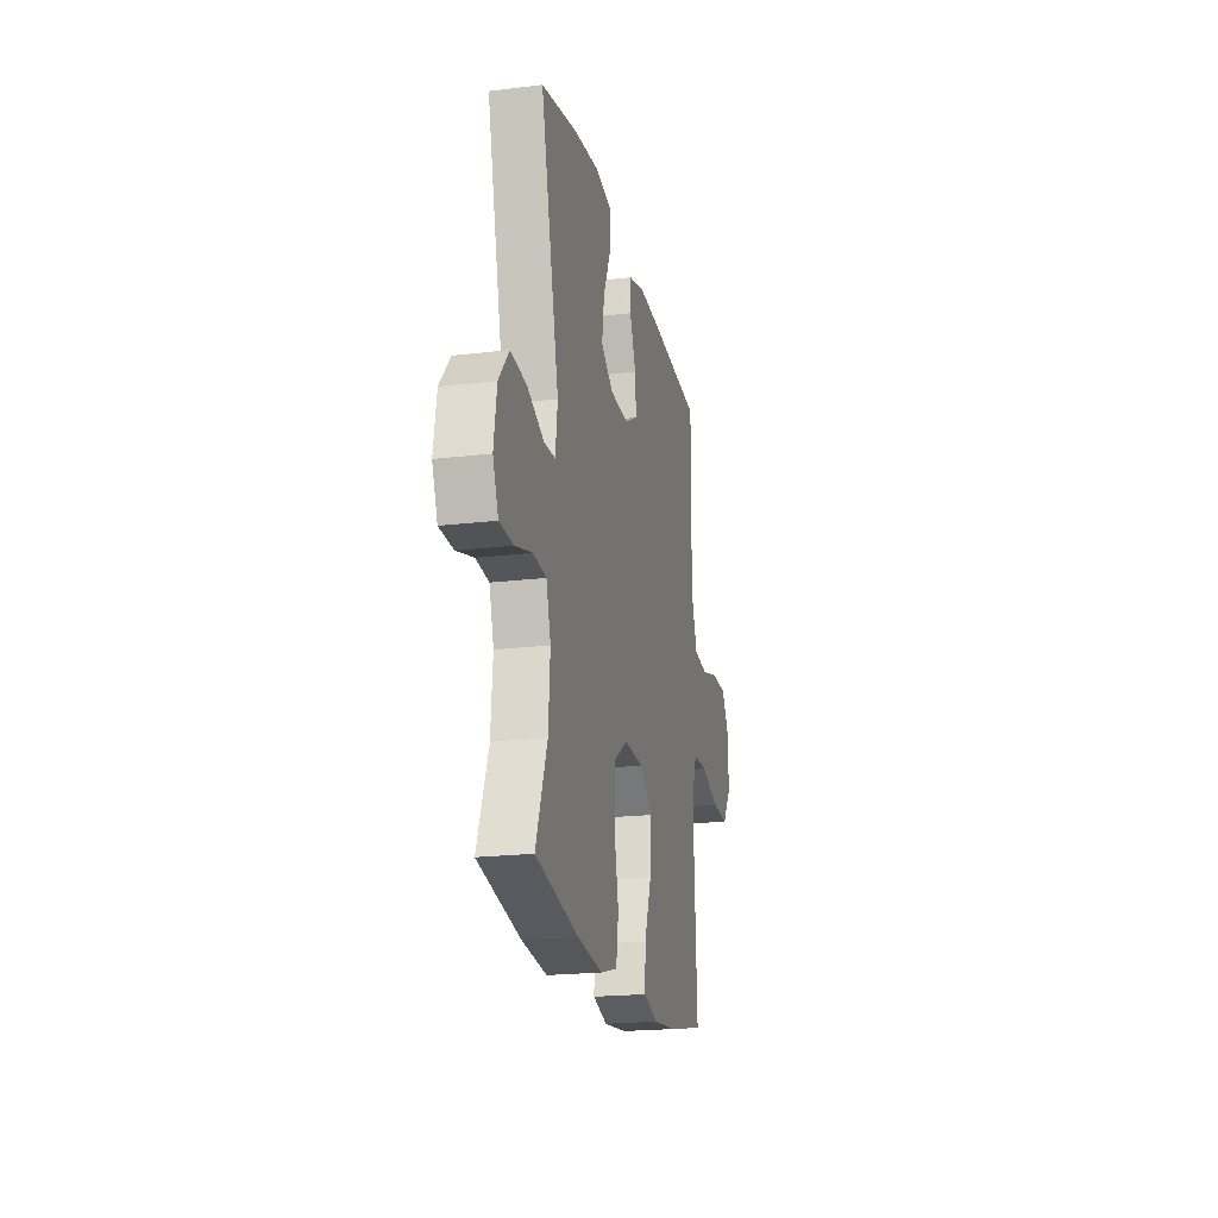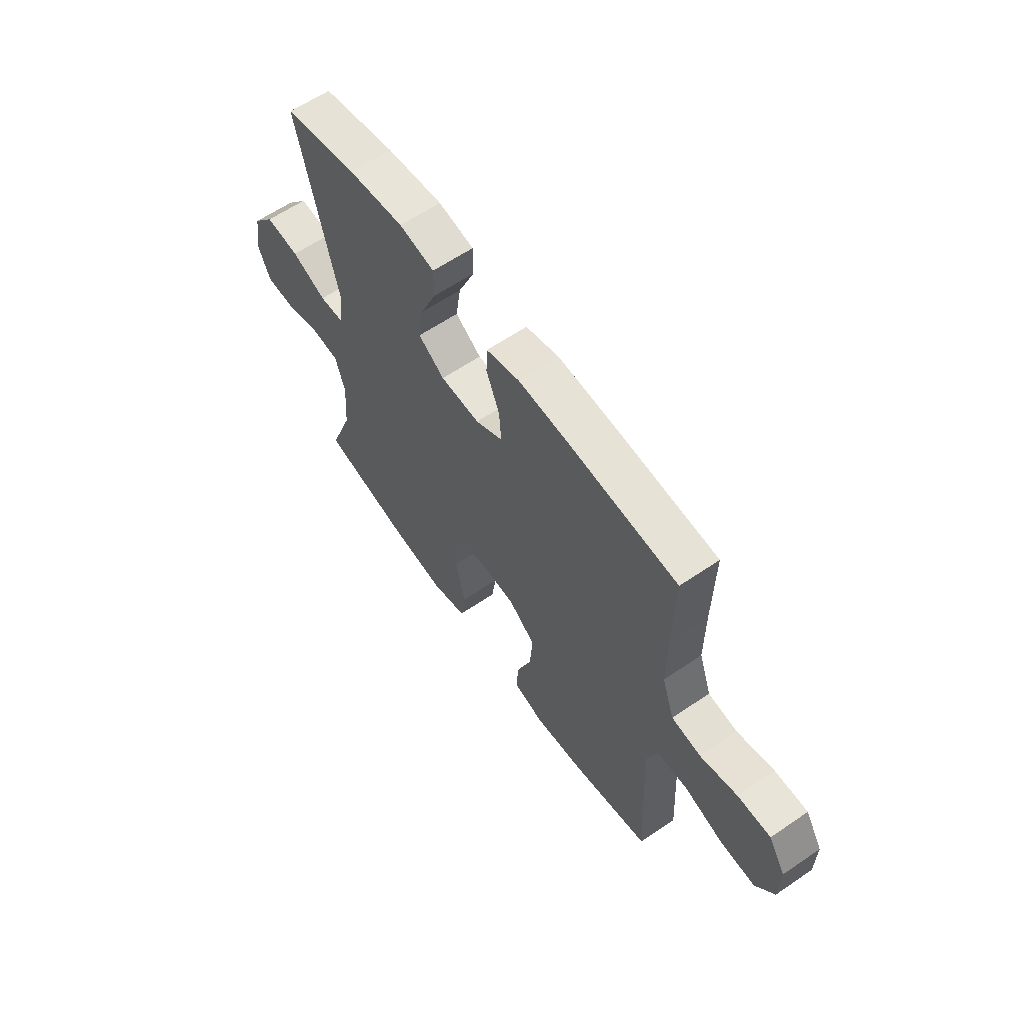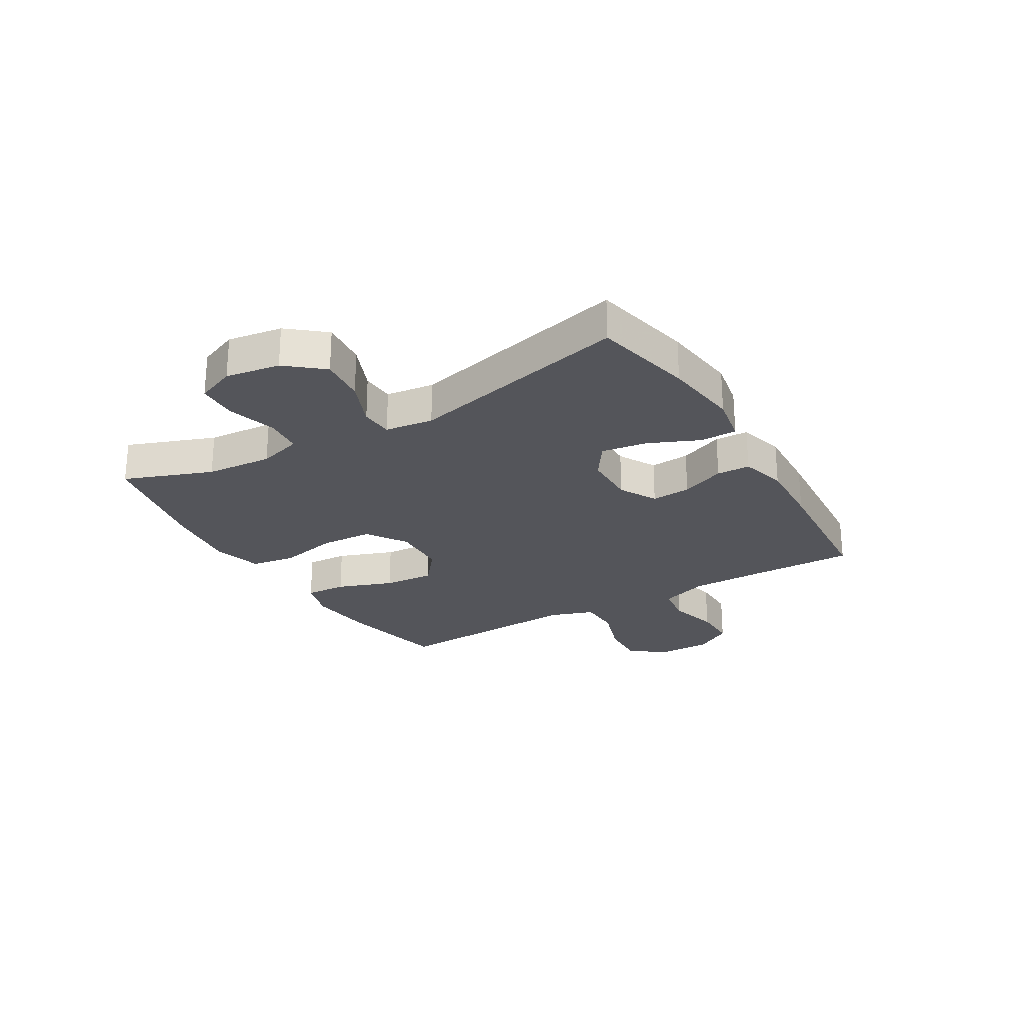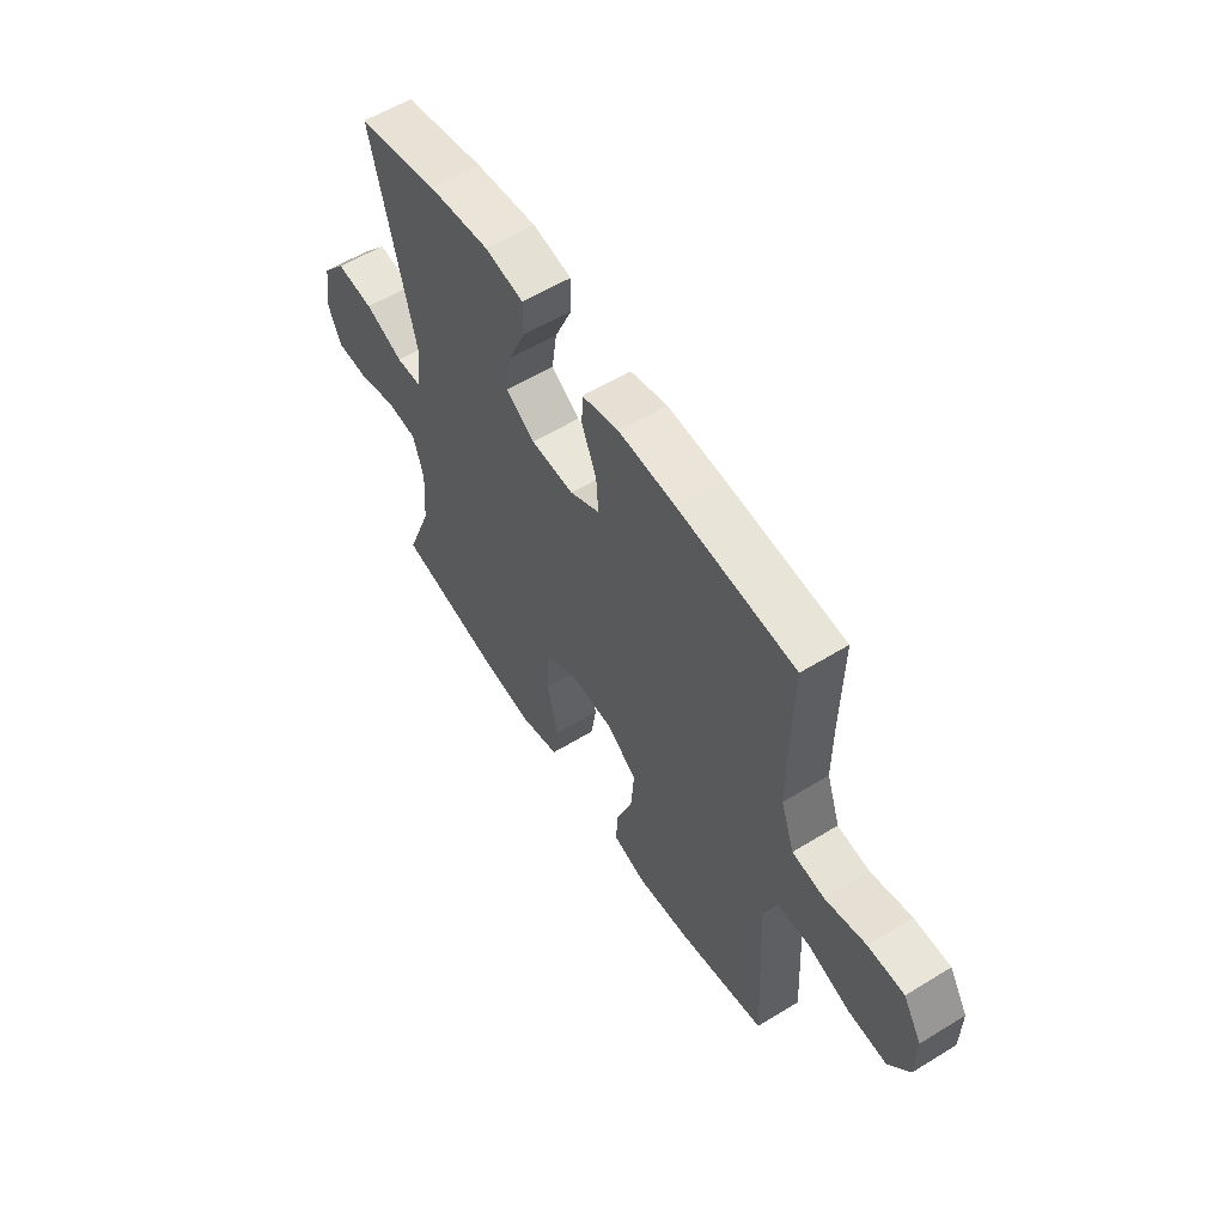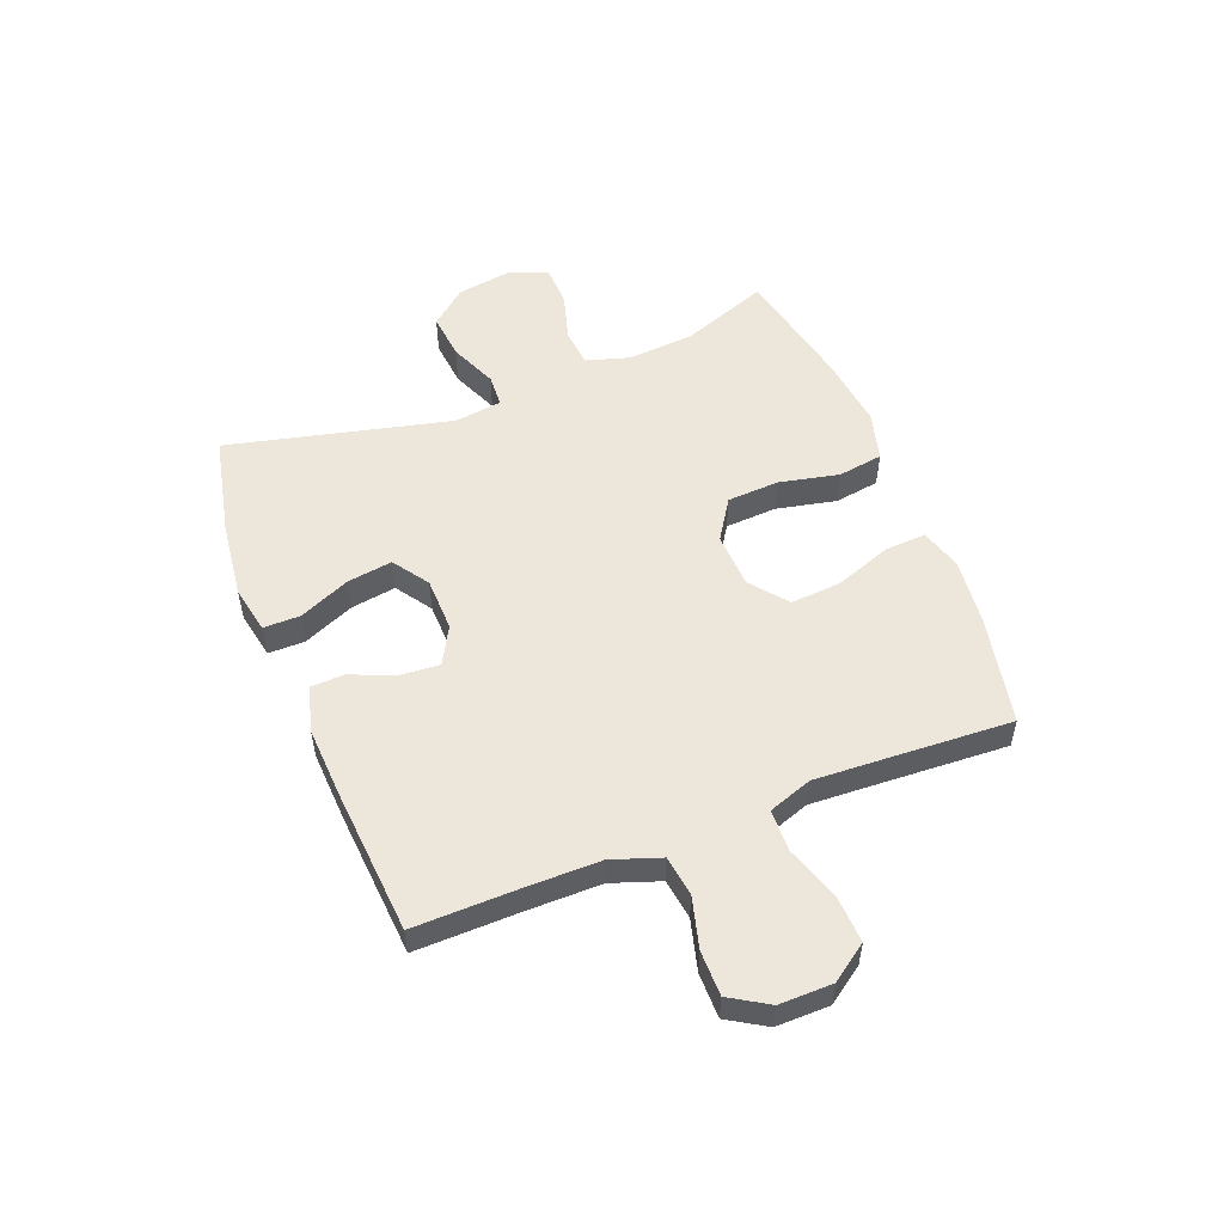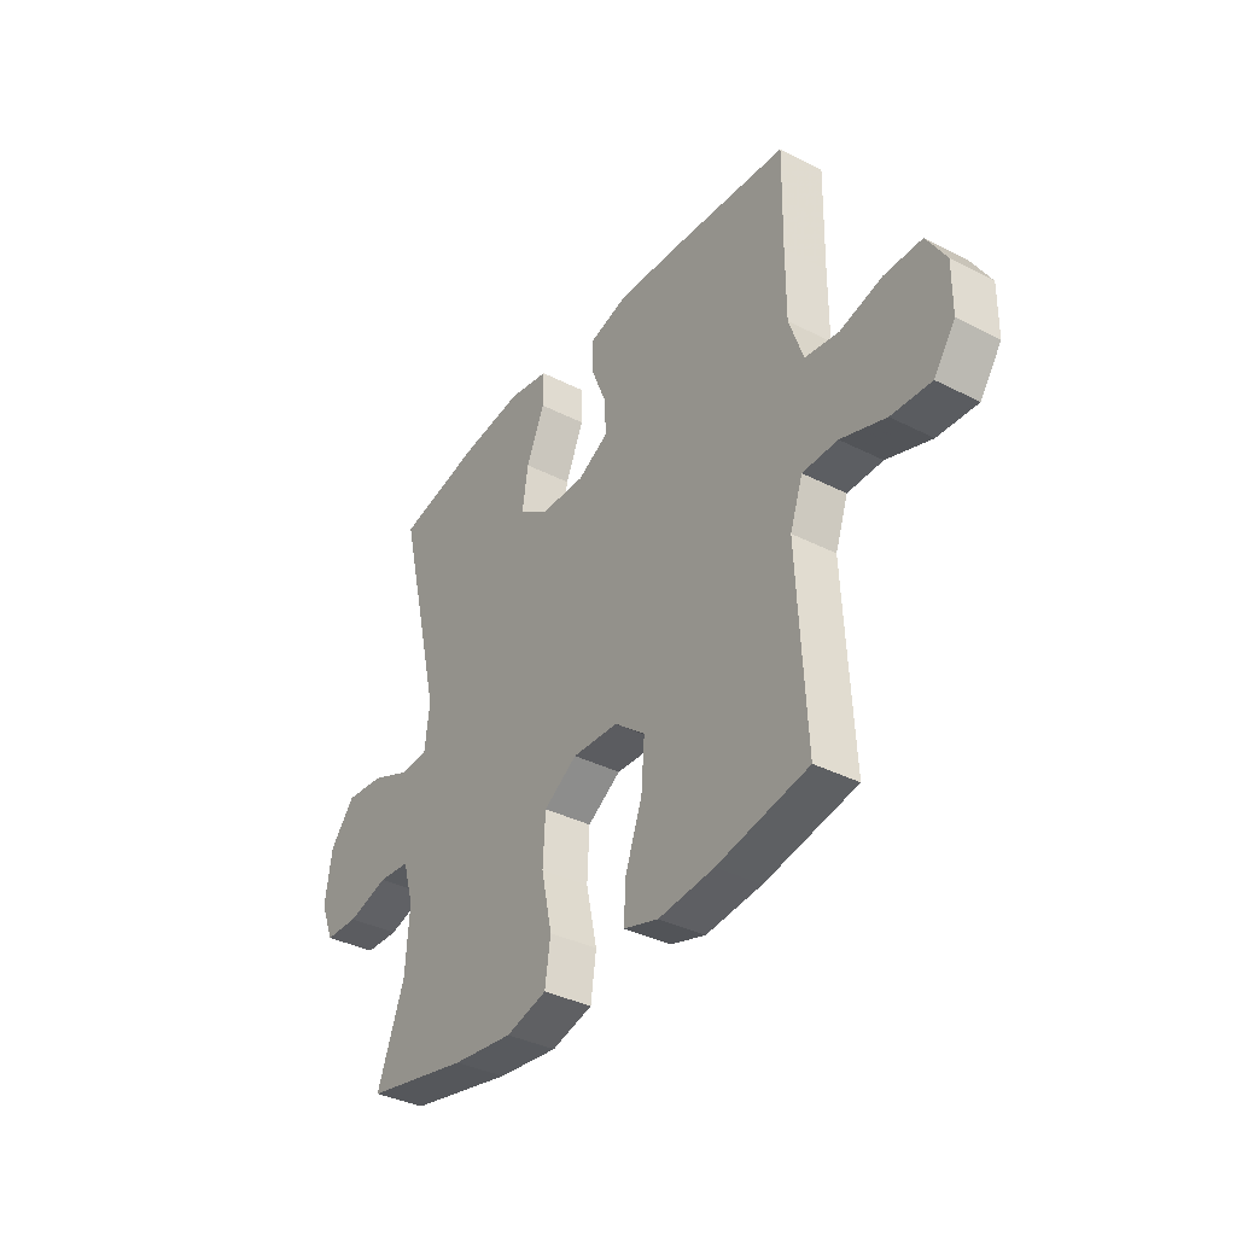
<metadata>
{"format":"obj","ext":"obj","renderer":"f3d","projection":"perspective","resolution":1024,"background":"white","views":[{"elev":-20.5,"azim":-77.6,"up":"+Z"},{"elev":61.3,"azim":55.2,"up":"+Z"},{"elev":-25.0,"azim":-59.3,"up":"+Y"},{"elev":57.7,"azim":57.5,"up":"+Z"},{"elev":53.3,"azim":68.5,"up":"+Y"},{"elev":-36.5,"azim":56.3,"up":"+Z"}]}
</metadata>
<code>
v -0.5 0.07 -0.5
v -0.442 0.07 -0.345
v -0.433 0.07 -0.227
v -0.456 0.07 -0.15
v -0.523 0.07 -0.144
v -0.61 0.07 -0.169
v -0.681 0.07 -0.167
v -0.709 0.07 -0.098
v -0.694 0.07 -0.002
v -0.641 0.07 0.062
v -0.559 0.07 0.054
v -0.475 0.07 0.019
v -0.417 0.07 0.022
v -0.406 0.07 0.107
v -0.5 0.07 0.5
v -0.322 0.07 0.539
v -0.187 0.07 0.556
v -0.102 0.07 0.54
v -0.102 0.07 0.475
v -0.141 0.07 0.385
v -0.153 0.07 0.305
v -0.09 0.07 0.262
v 0.005 0.07 0.26
v 0.071 0.07 0.296
v 0.066 0.07 0.366
v 0.034 0.07 0.444
v 0.036 0.07 0.503
v 0.117 0.07 0.525
v 0.242 0.07 0.519
v 0.5 0.07 0.5
v 0.497 0.07 0.314
v 0.497 0.07 0.185
v 0.527 0.07 0.099
v 0.598 0.07 0.089
v 0.688 0.07 0.113
v 0.767 0.07 0.113
v 0.808 0.07 0.046
v 0.807 0.07 -0.048
v 0.762 0.07 -0.112
v 0.678 0.07 -0.108
v 0.583 0.07 -0.076
v 0.509 0.07 -0.078
v 0.482 0.07 -0.155
v 0.488 0.07 -0.274
v 0.5 0.07 -0.5
v 0.307 0.07 -0.54
v 0.189 0.07 -0.553
v 0.115 0.07 -0.531
v 0.119 0.07 -0.458
v 0.155 0.07 -0.359
v 0.162 0.07 -0.269
v 0.097 0.07 -0.217
v -0.001 0.07 -0.213
v -0.072 0.07 -0.259
v -0.077 0.07 -0.351
v -0.054 0.07 -0.457
v -0.066 0.07 -0.536
v -0.153 0.07 -0.56
v -0.281 0.07 -0.545
v -0.5 0 -0.5
v -0.442 0 -0.345
v -0.433 0 -0.227
v -0.456 0 -0.15
v -0.523 0 -0.144
v -0.61 0 -0.169
v -0.681 0 -0.167
v -0.709 0 -0.098
v -0.694 0 -0.002
v -0.641 0 0.062
v -0.559 0 0.054
v -0.475 0 0.019
v -0.417 0 0.022
v -0.406 0 0.107
v -0.5 0 0.5
v -0.322 0 0.539
v -0.187 0 0.556
v -0.102 0 0.54
v -0.102 0 0.475
v -0.141 0 0.385
v -0.153 0 0.305
v -0.09 0 0.262
v 0.005 0 0.26
v 0.071 0 0.296
v 0.066 0 0.366
v 0.034 0 0.444
v 0.036 0 0.503
v 0.117 0 0.525
v 0.242 0 0.519
v 0.5 0 0.5
v 0.497 0 0.314
v 0.497 0 0.185
v 0.527 0 0.099
v 0.598 0 0.089
v 0.688 0 0.113
v 0.767 0 0.113
v 0.808 0 0.046
v 0.807 0 -0.048
v 0.762 0 -0.112
v 0.678 0 -0.108
v 0.583 0 -0.076
v 0.509 0 -0.078
v 0.482 0 -0.155
v 0.488 0 -0.274
v 0.5 0 -0.5
v 0.307 0 -0.54
v 0.189 0 -0.553
v 0.115 0 -0.531
v 0.119 0 -0.458
v 0.155 0 -0.359
v 0.162 0 -0.269
v 0.097 0 -0.217
v -0.001 0 -0.213
v -0.072 0 -0.259
v -0.077 0 -0.351
v -0.054 0 -0.457
v -0.066 0 -0.536
v -0.153 0 -0.56
v -0.281 0 -0.545
f 58 59 1 2
f 55 56 57 58
f 54 55 58 2
f 53 54 2 3
f 47 48 49 50
f 47 50 51
f 44 45 46 47
f 43 44 47 51
f 42 43 51 52
f 38 39 40 41
f 38 41 42
f 37 38 42
f 34 35 36 37
f 33 34 37 42
f 32 33 42 52
f 28 29 30 31
f 25 26 27 28
f 24 25 28 31
f 23 24 31 32
f 17 18 19 20
f 17 20 21
f 14 15 16 17
f 13 14 17 21
f 9 10 11 12
f 9 12 13
f 8 9 13
f 5 6 7 8
f 4 5 8 13
f 53 3 4 13
f 22 23 32 52
f 22 52 53
f 13 21 22 53
f 61 60 118 117
f 117 116 115 114
f 61 117 114 113
f 62 61 113 112
f 109 108 107 106
f 110 109 106
f 106 105 104 103
f 110 106 103 102
f 111 110 102 101
f 100 99 98 97
f 101 100 97
f 101 97 96
f 96 95 94 93
f 101 96 93 92
f 111 101 92 91
f 90 89 88 87
f 87 86 85 84
f 90 87 84 83
f 91 90 83 82
f 79 78 77 76
f 80 79 76
f 76 75 74 73
f 80 76 73 72
f 71 70 69 68
f 72 71 68
f 72 68 67
f 67 66 65 64
f 72 67 64 63
f 72 63 62 112
f 111 91 82 81
f 112 111 81
f 112 81 80 72
f 1 60 61 2
f 2 61 62 3
f 3 62 63 4
f 4 63 64 5
f 5 64 65 6
f 6 65 66 7
f 7 66 67 8
f 8 67 68 9
f 9 68 69 10
f 10 69 70 11
f 11 70 71 12
f 12 71 72 13
f 13 72 73 14
f 14 73 74 15
f 15 74 75 16
f 16 75 76 17
f 17 76 77 18
f 18 77 78 19
f 19 78 79 20
f 20 79 80 21
f 21 80 81 22
f 22 81 82 23
f 23 82 83 24
f 24 83 84 25
f 25 84 85 26
f 26 85 86 27
f 27 86 87 28
f 28 87 88 29
f 29 88 89 30
f 30 89 90 31
f 31 90 91 32
f 32 91 92 33
f 33 92 93 34
f 34 93 94 35
f 35 94 95 36
f 36 95 96 37
f 37 96 97 38
f 38 97 98 39
f 39 98 99 40
f 40 99 100 41
f 41 100 101 42
f 42 101 102 43
f 43 102 103 44
f 44 103 104 45
f 45 104 105 46
f 46 105 106 47
f 47 106 107 48
f 48 107 108 49
f 49 108 109 50
f 50 109 110 51
f 51 110 111 52
f 52 111 112 53
f 53 112 113 54
f 54 113 114 55
f 55 114 115 56
f 56 115 116 57
f 57 116 117 58
f 58 117 118 59
f 59 118 60 1

</code>
